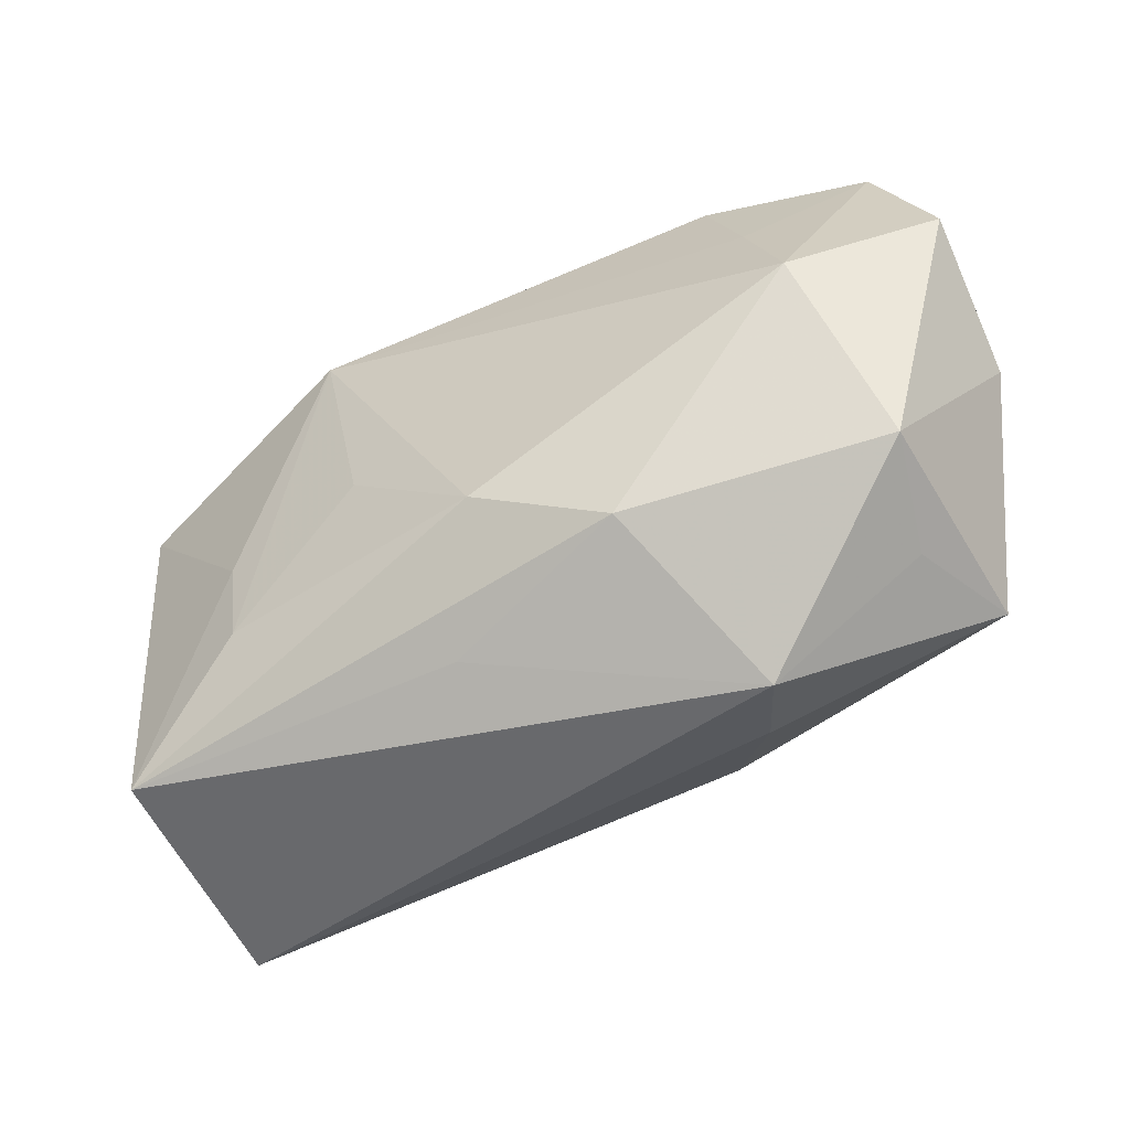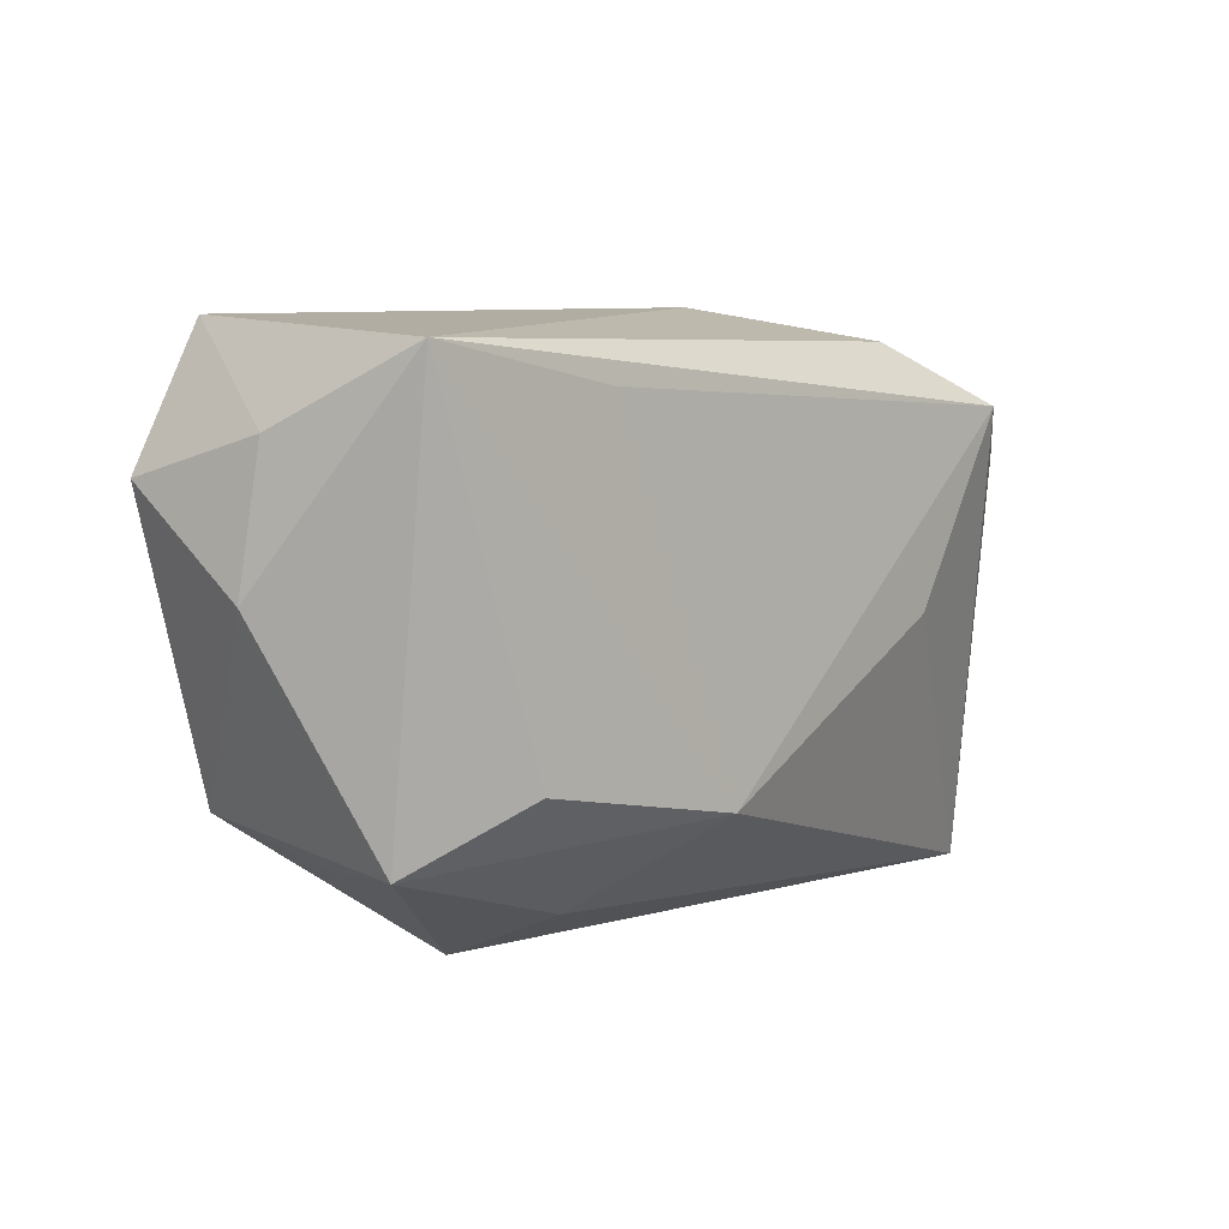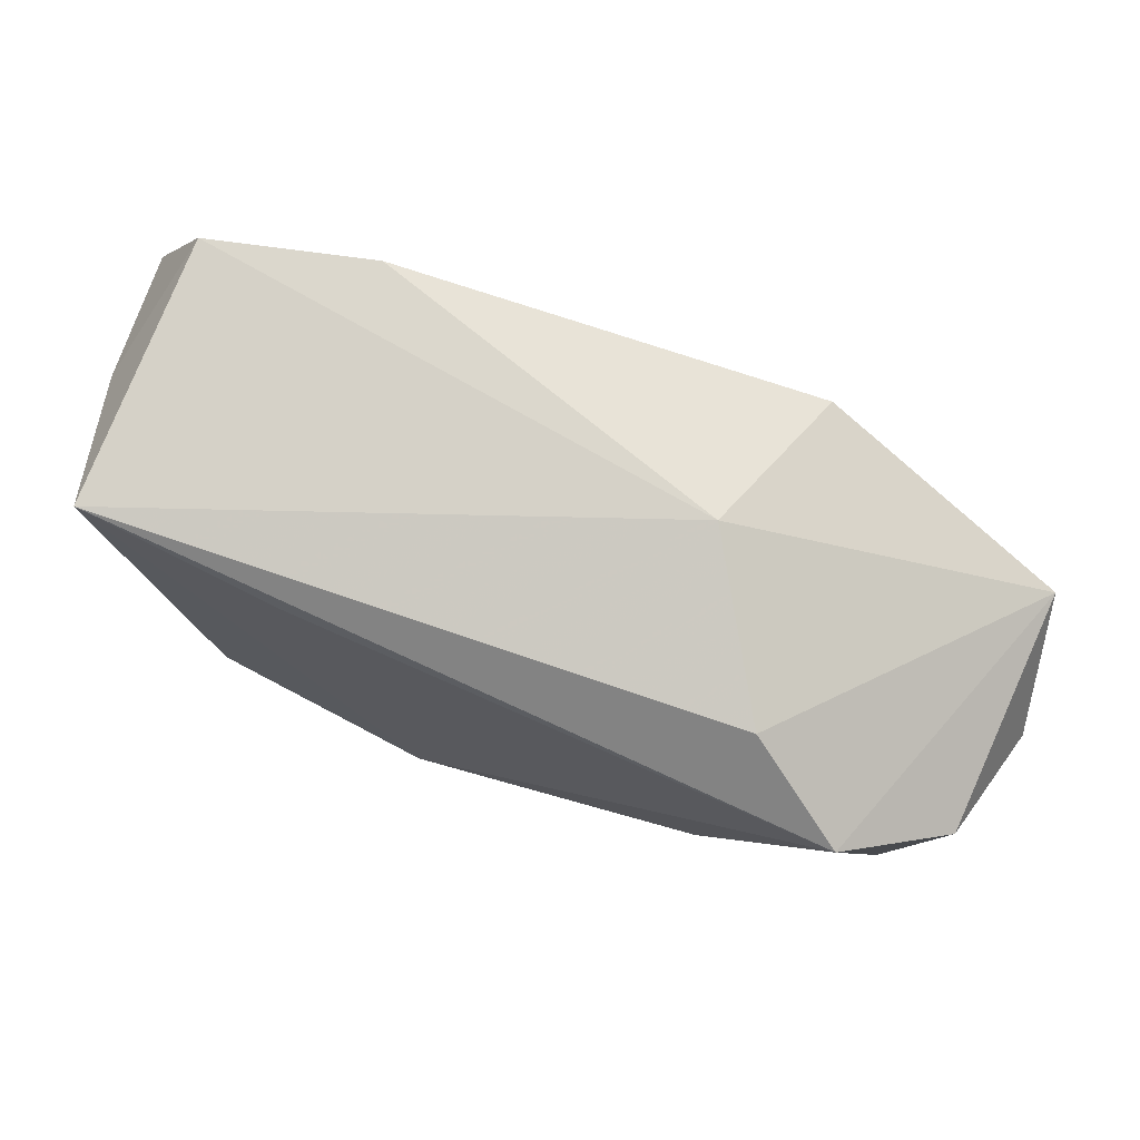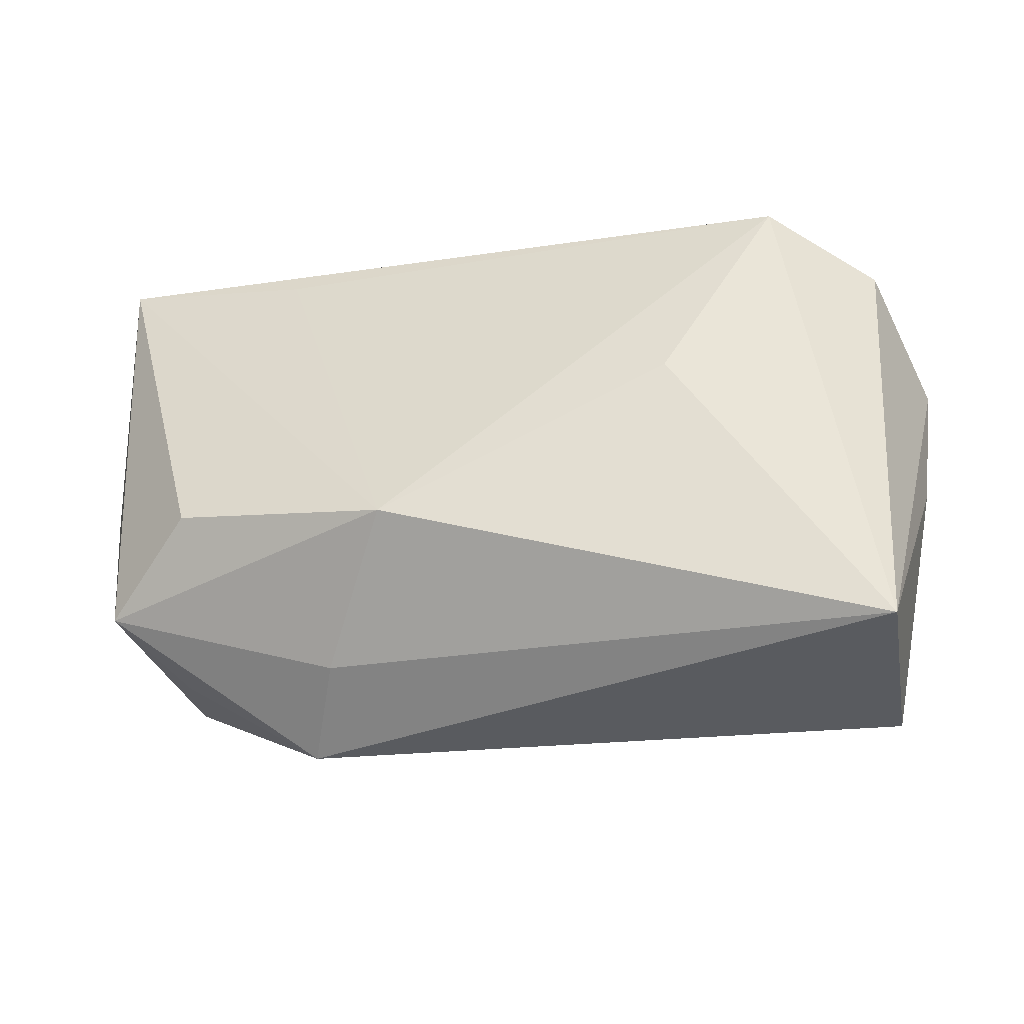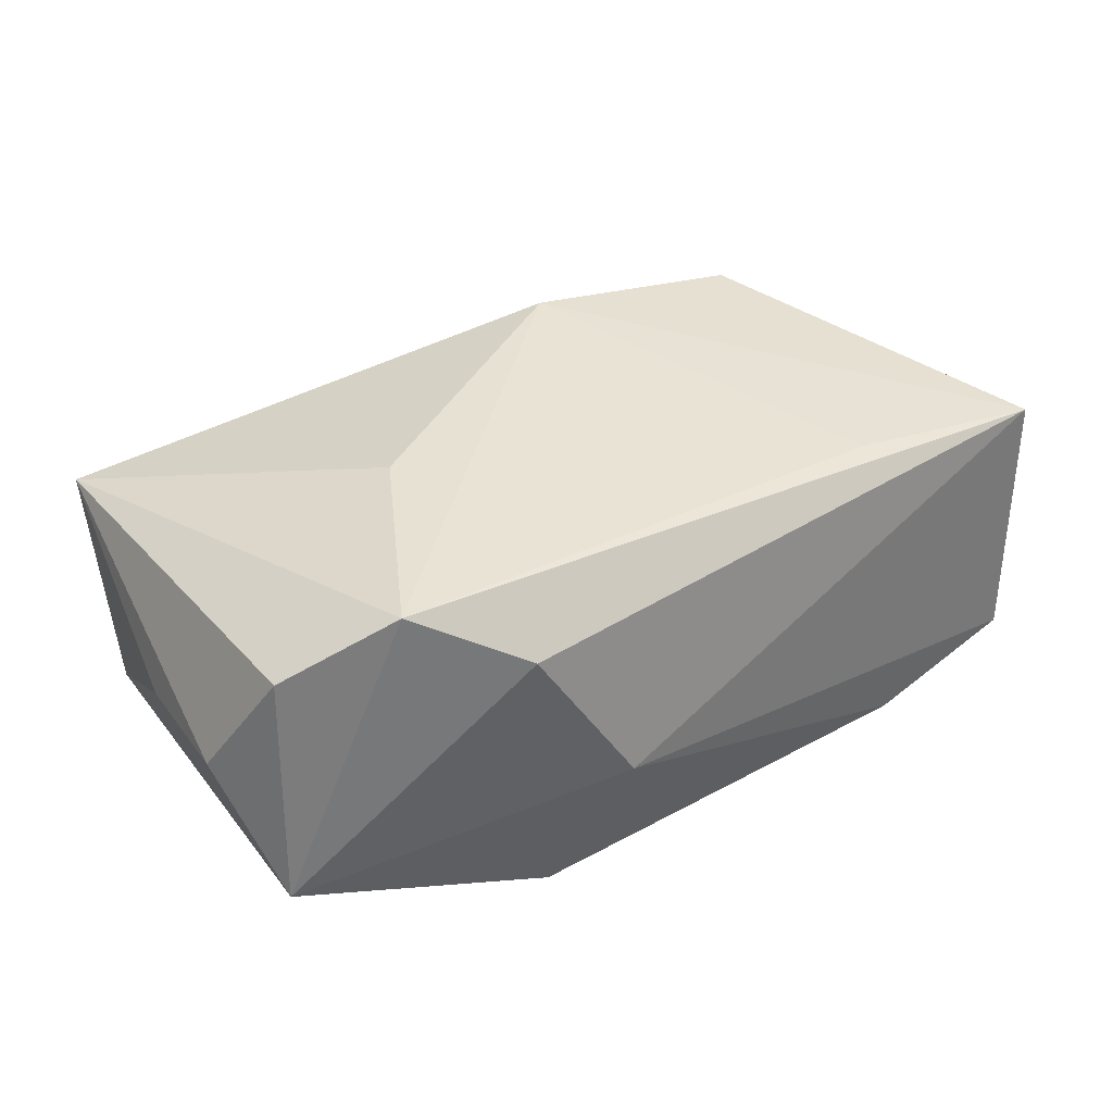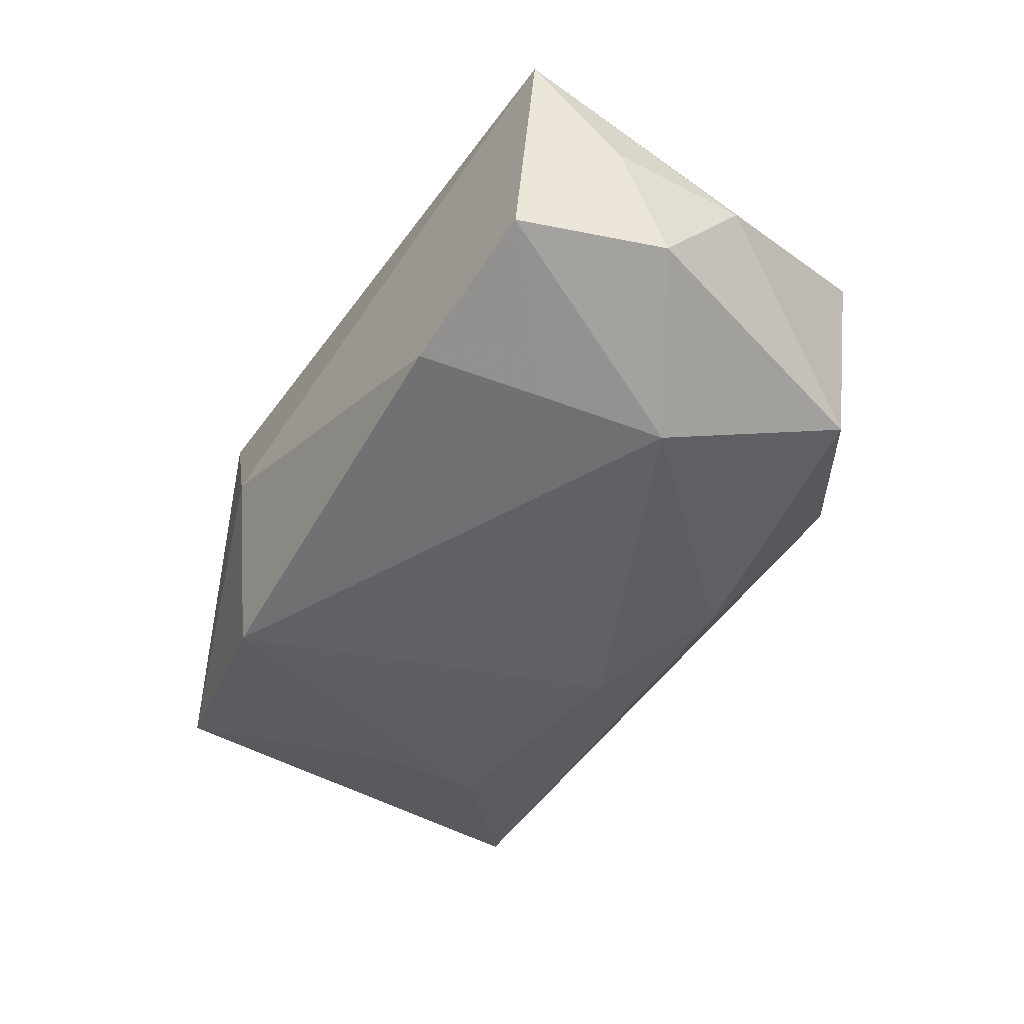
<metadata>
{"format":"obj","ext":"obj","renderer":"f3d","projection":"perspective","resolution":1024,"background":"white","views":[{"elev":-48.3,"azim":-154.4,"up":"+Y"},{"elev":7.7,"azim":-51.1,"up":"+Y"},{"elev":75.9,"azim":19.4,"up":"+Y"},{"elev":-38.2,"azim":11.9,"up":"+Y"},{"elev":38.7,"azim":141.2,"up":"+Z"},{"elev":-46.8,"azim":-125.5,"up":"+Z"}]}
</metadata>
<code>
v -0.01131 -0.01622 -0.01587
v 0.004734 -0.02114 -0.01099
v -0.02831 0.003633 -0.01868
v 0.01709 0.01887 -0.01576
v -0.01846 -0.02567 -0.001959
v -0.007951 -0.01356 0.01803
v 0.018 -0.001179 0.01803
v 0.02565 -0.003609 -0.01432
v -0.03372 -0.01314 -0.01144
v -0.03463 0.02353 -0.01041
v -0.02719 -0.009538 0.01564
v -0.03588 0.02221 0.01313
v 0.02416 -0.01267 -0.01484
v 0.03527 -0.02567 0.01061
v 0.0001164 -0.01141 -0.01874
v -0.01844 0.01851 0.01481
v 0.03469 -0.02327 -0.0113
v -0.02433 0.0135 -0.01615
v -0.04031 0.01204 -0.0116
v 0.03752 0.01045 0.01265
v -0.01498 -0.02175 0.006644
v 0.0117 0.02372 -0.002
v 0.01975 0.02092 0.01228
v 0.04115 0.00435 0.00178
v 0.0286 0.0154 0.01803
v -0.0407 0.003784 -0.0003121
v -0.02016 0.02332 -0.01351
v 0.03924 0.01246 -0.00851
v 0.01225 -0.00169 -0.01695
v -0.03921 0.01563 0.0006119
v -0.0316 -0.01637 -0.001592
v 0.03963 -0.006587 0.0009237
v -0.03549 -0.0151 0.008807
f 14 5 17
f 10 12 22
f 22 12 23
f 3 1 9
f 9 1 5
f 32 17 24
f 24 14 32
f 32 14 17
f 21 14 6
f 5 14 21
f 6 33 21
f 21 33 5
f 27 10 22
f 25 23 12
f 17 5 2
f 2 1 17
f 5 1 2
f 17 1 15
f 15 1 3
f 6 12 11
f 11 33 6
f 12 33 11
f 31 9 5
f 5 33 31
f 31 33 9
f 26 33 12
f 9 33 26
f 17 8 28
f 24 17 28
f 22 23 28
f 23 25 28
f 4 15 3
f 4 28 8
f 4 27 22
f 22 28 4
f 3 10 18
f 10 27 18
f 18 4 3
f 27 4 18
f 16 12 6
f 6 25 16
f 16 25 12
f 6 14 7
f 7 25 6
f 14 25 7
f 20 14 24
f 20 25 14
f 24 28 20
f 20 28 25
f 13 8 17
f 17 15 13
f 13 4 8
f 12 10 30
f 30 26 12
f 9 26 19
f 19 10 3
f 3 9 19
f 19 30 10
f 26 30 19
f 15 4 29
f 29 13 15
f 4 13 29

</code>
